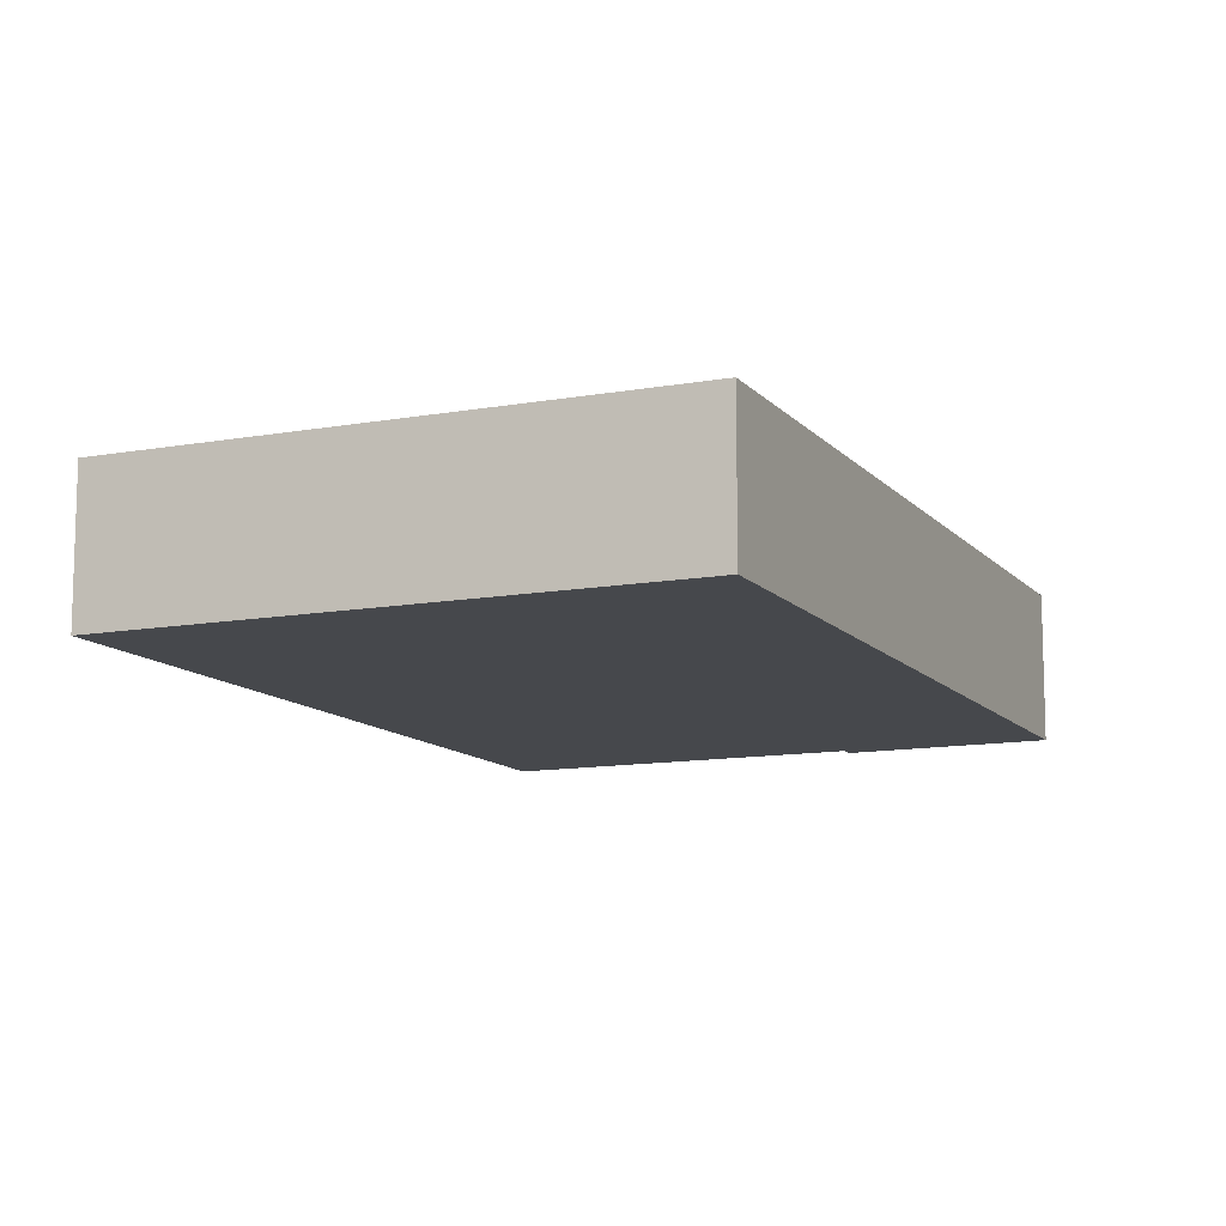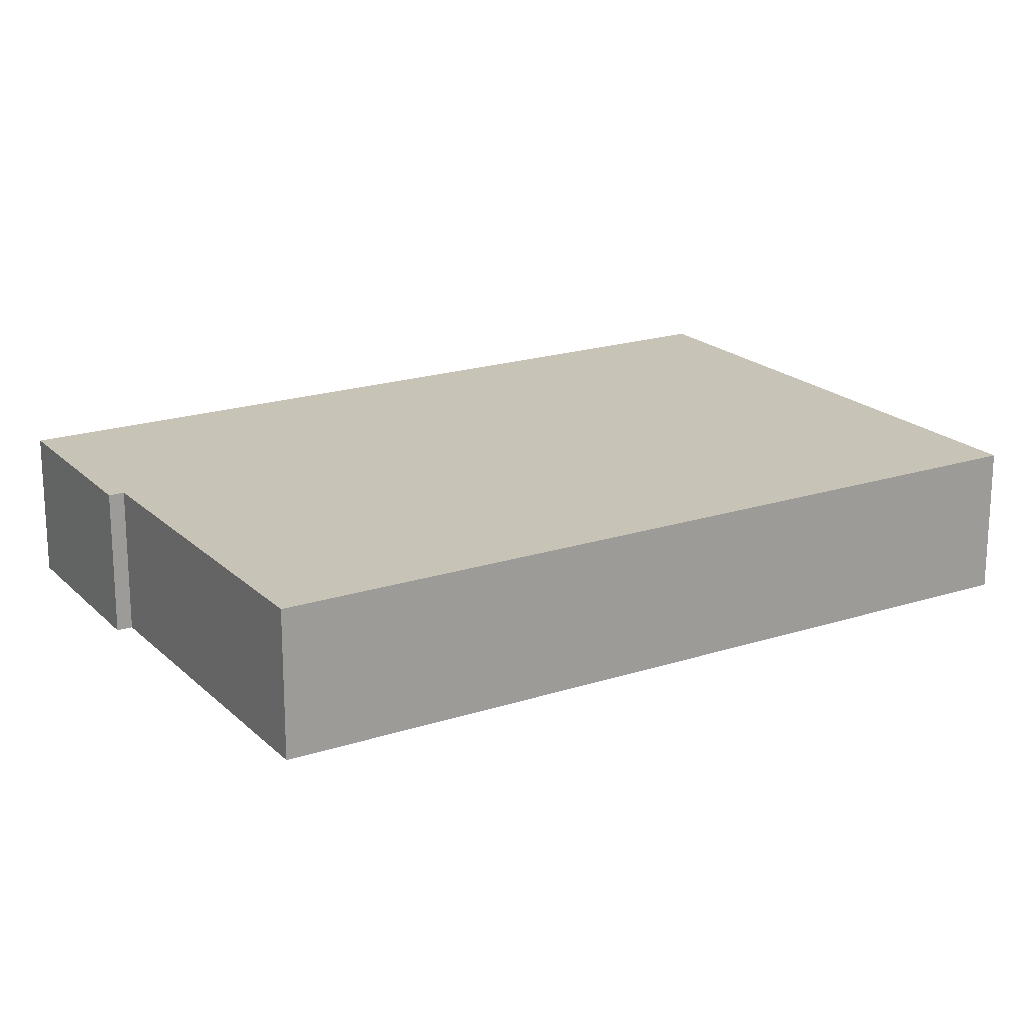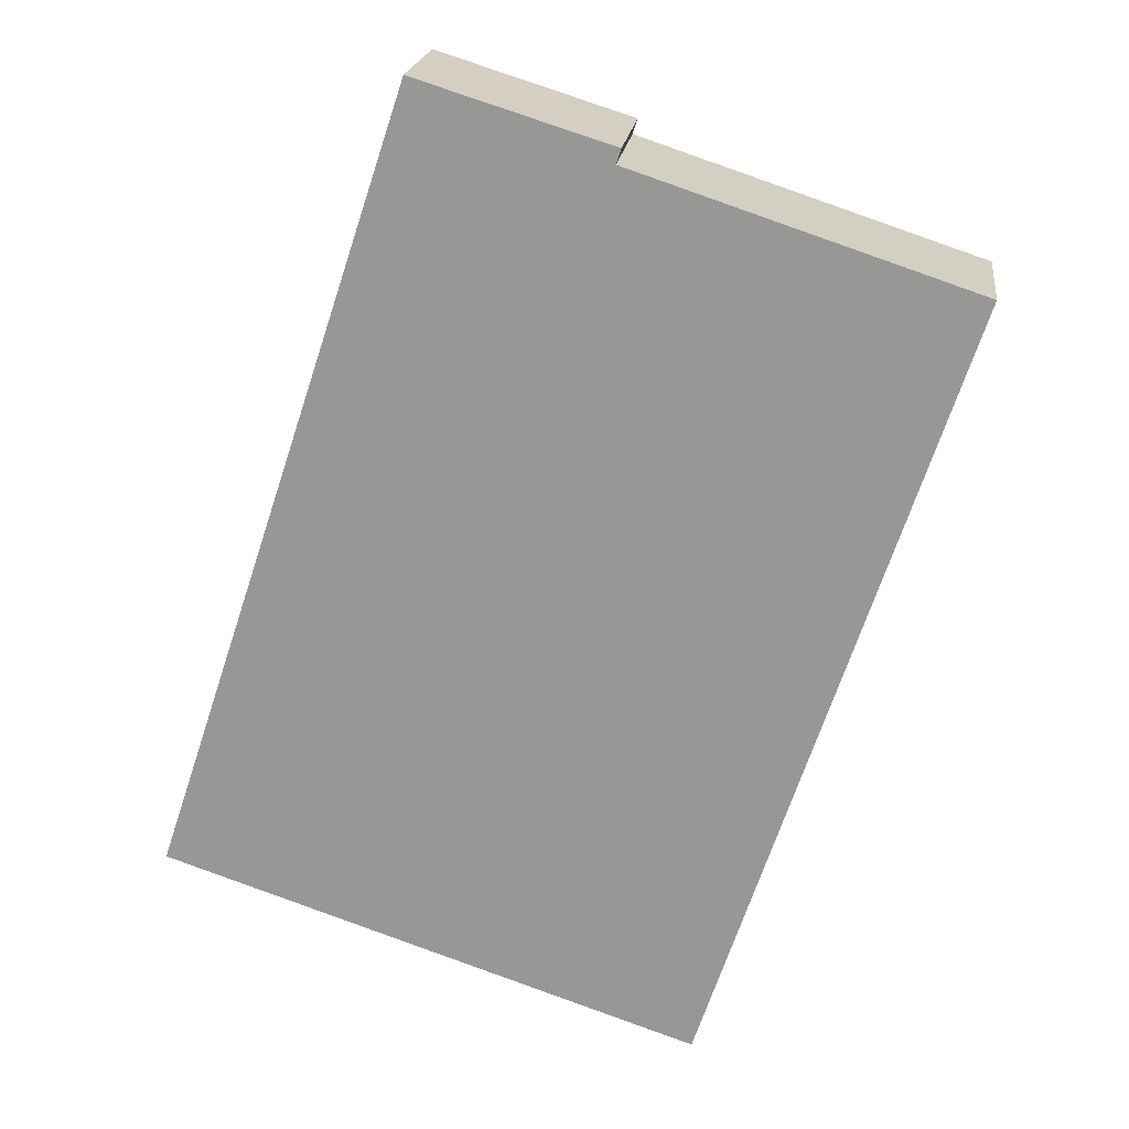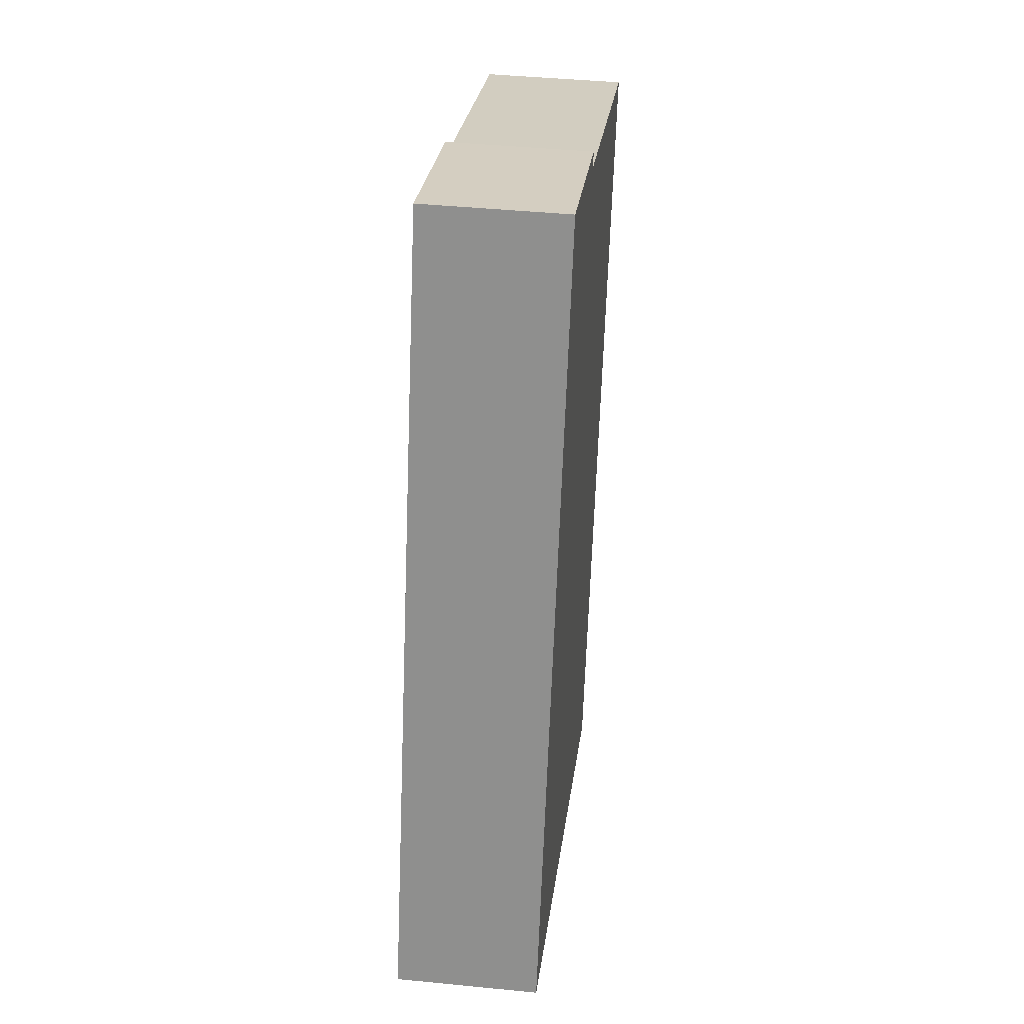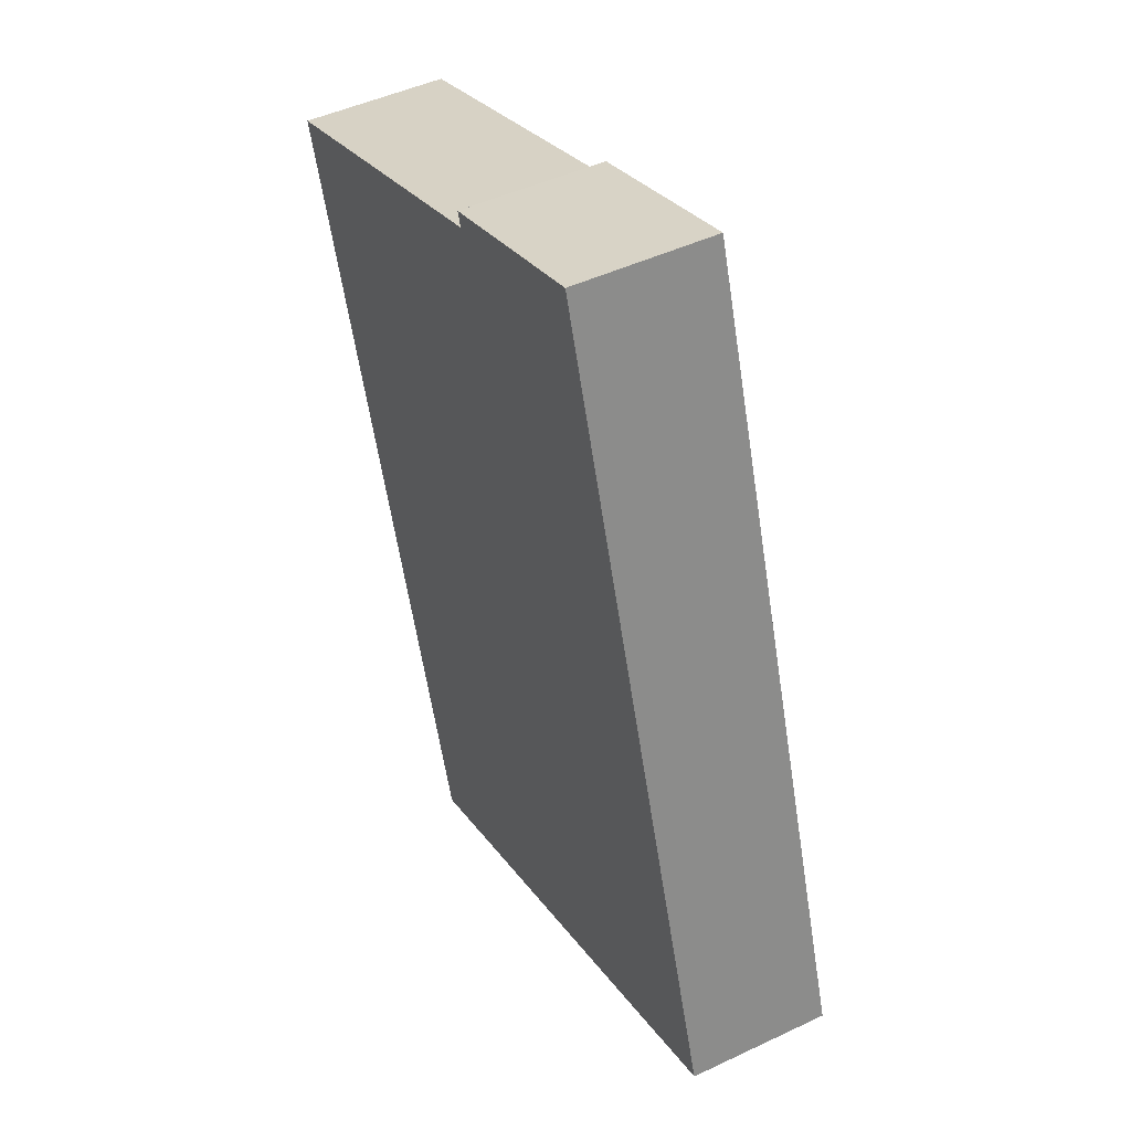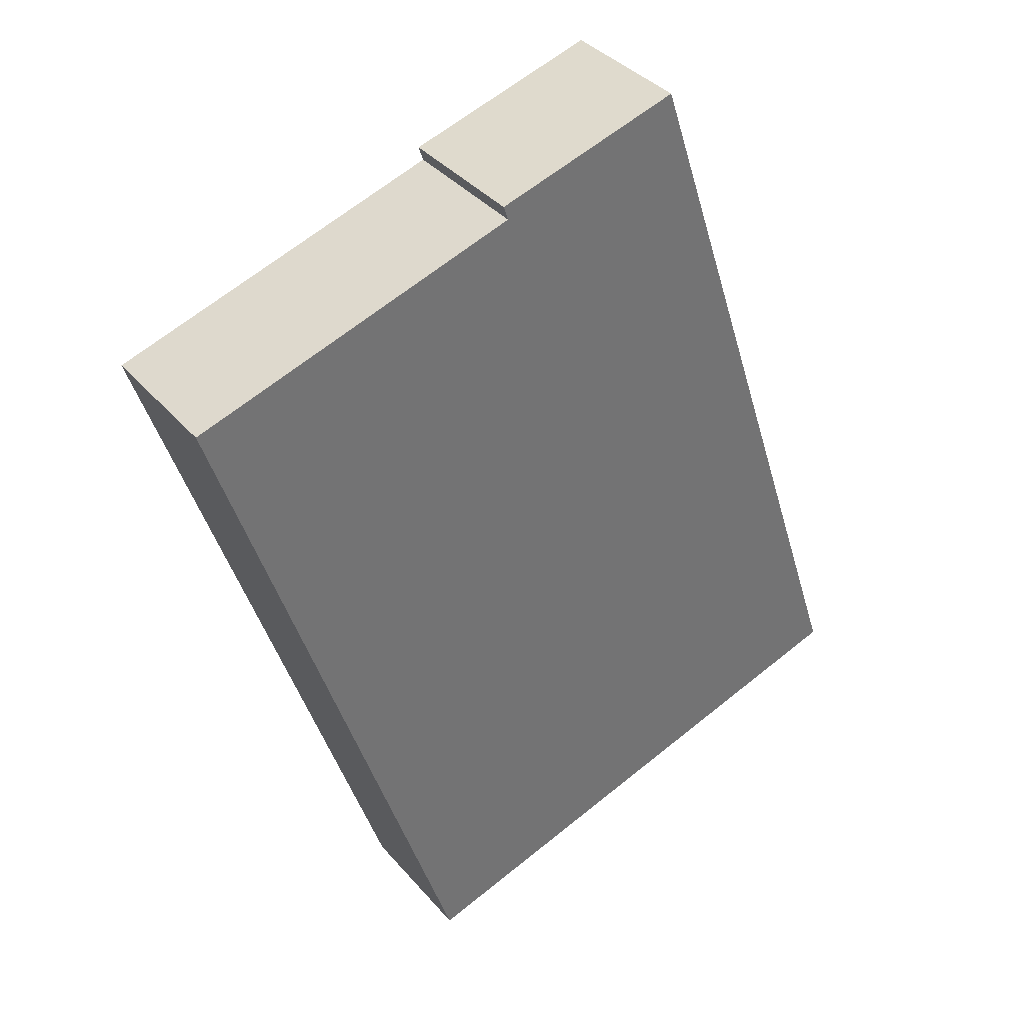
<metadata>
{"format":"obj","ext":"obj","renderer":"f3d","projection":"perspective","resolution":1024,"background":"white","views":[{"elev":-11.5,"azim":-137.9,"up":"+Y"},{"elev":19.7,"azim":77.1,"up":"+Y"},{"elev":20.6,"azim":7.3,"up":"+Z"},{"elev":42.2,"azim":-83.2,"up":"+Z"},{"elev":46.9,"azim":-118.2,"up":"+Z"},{"elev":36.7,"azim":145.0,"up":"+Z"}]}
</metadata>
<code>
v  7.061 1.912 -2.343
v  5.961 1.912 9.447
v  10.46 1.912 7.965
v  3.453 1.912 10.44
v  1.603 1.912 4.849
v  0 1.912 1.171e-16
v  6.025 1.912 9.642
v  3.453 -6.394e-16 10.44
v  6.025 -5.904e-16 9.642
v  5.961 -5.785e-16 9.447
v  10.46 -4.877e-16 7.965
v  7.061 1.435e-16 -2.343
v  0 0 0
v  1.603 -2.969e-16 4.849
g defaultobject
f 1 2 3
f 2 1 4
f 4 1 5
f 5 1 6
f 4 7 2
f 8 7 4
f 7 8 9
f 10 3 2
f 3 10 11
f 9 2 7
f 2 9 10
f 11 1 3
f 1 11 12
f 12 6 1
f 6 12 13
f 5 8 4
f 8 5 14
f 14 5 6
f 14 6 13
f 8 10 9
f 10 8 14
f 10 12 11
f 12 10 14
f 12 14 13

</code>
